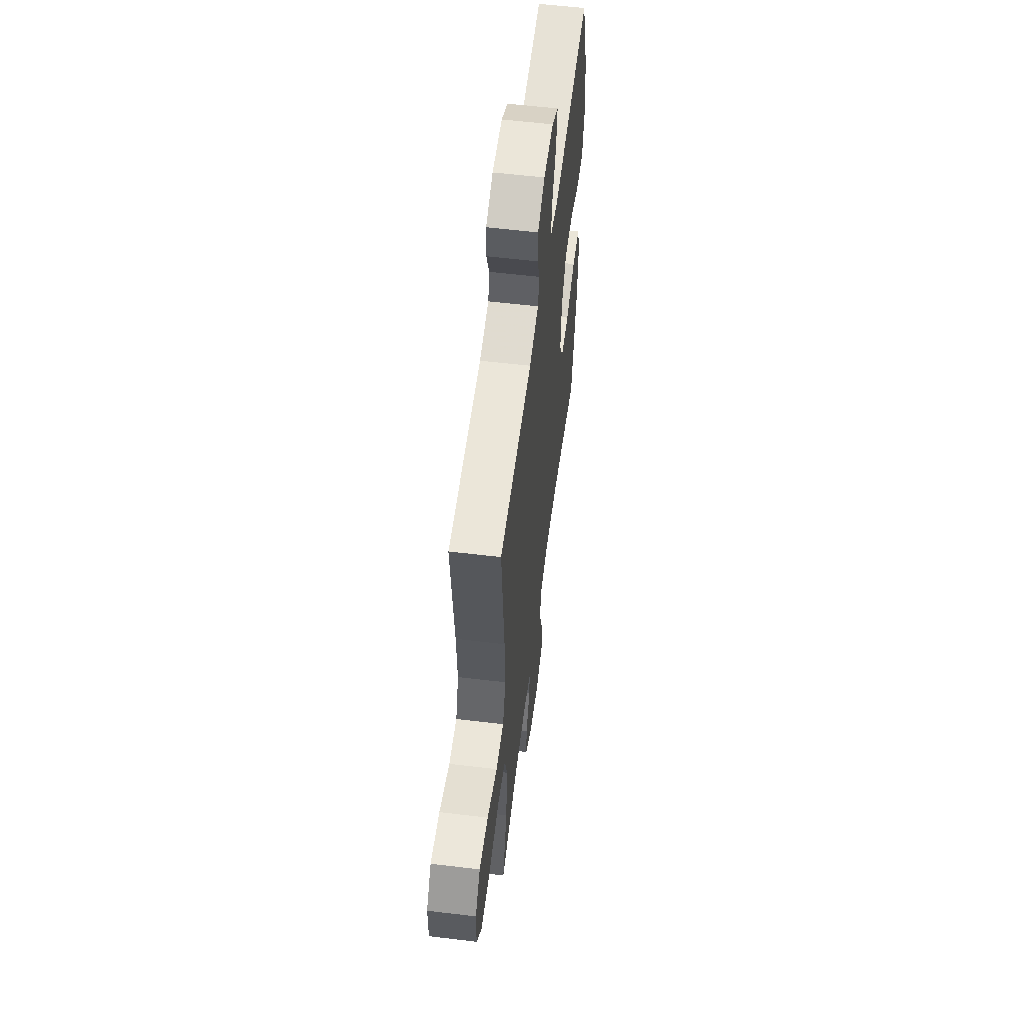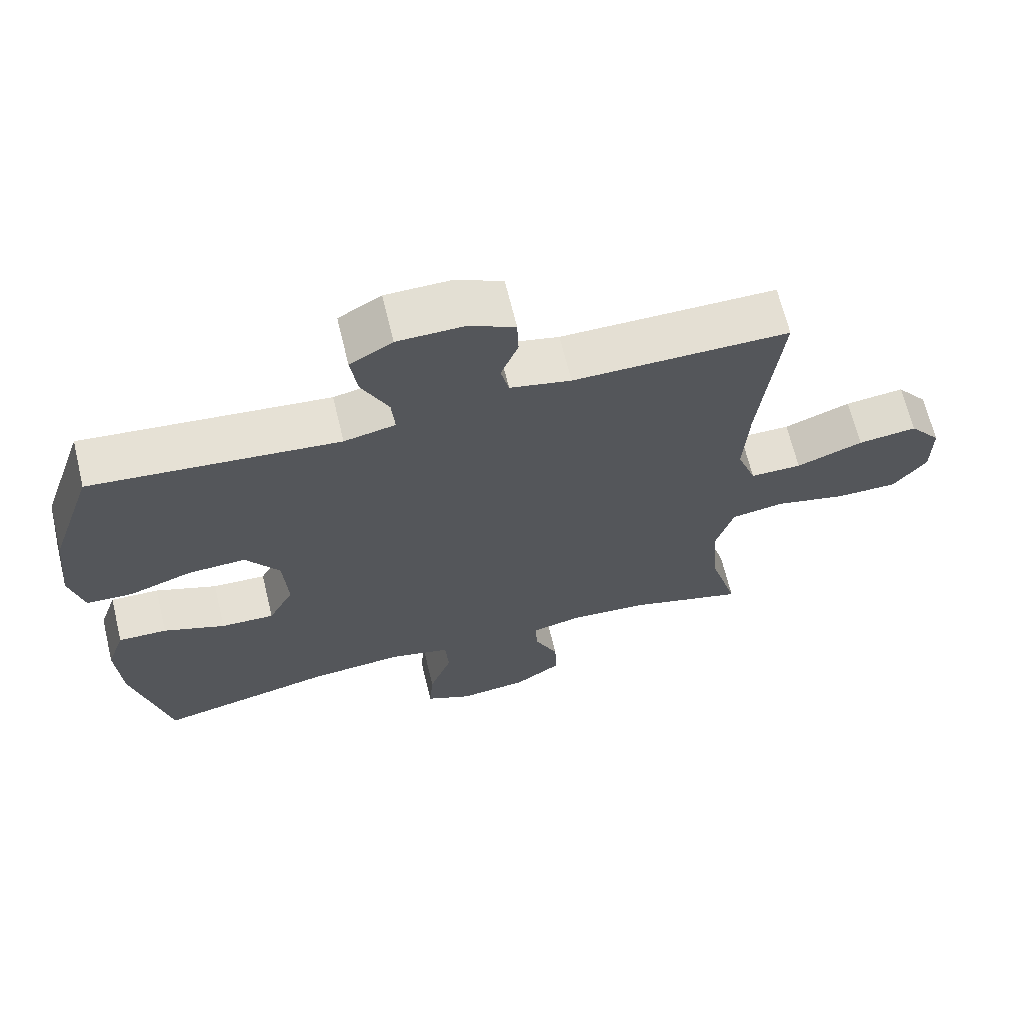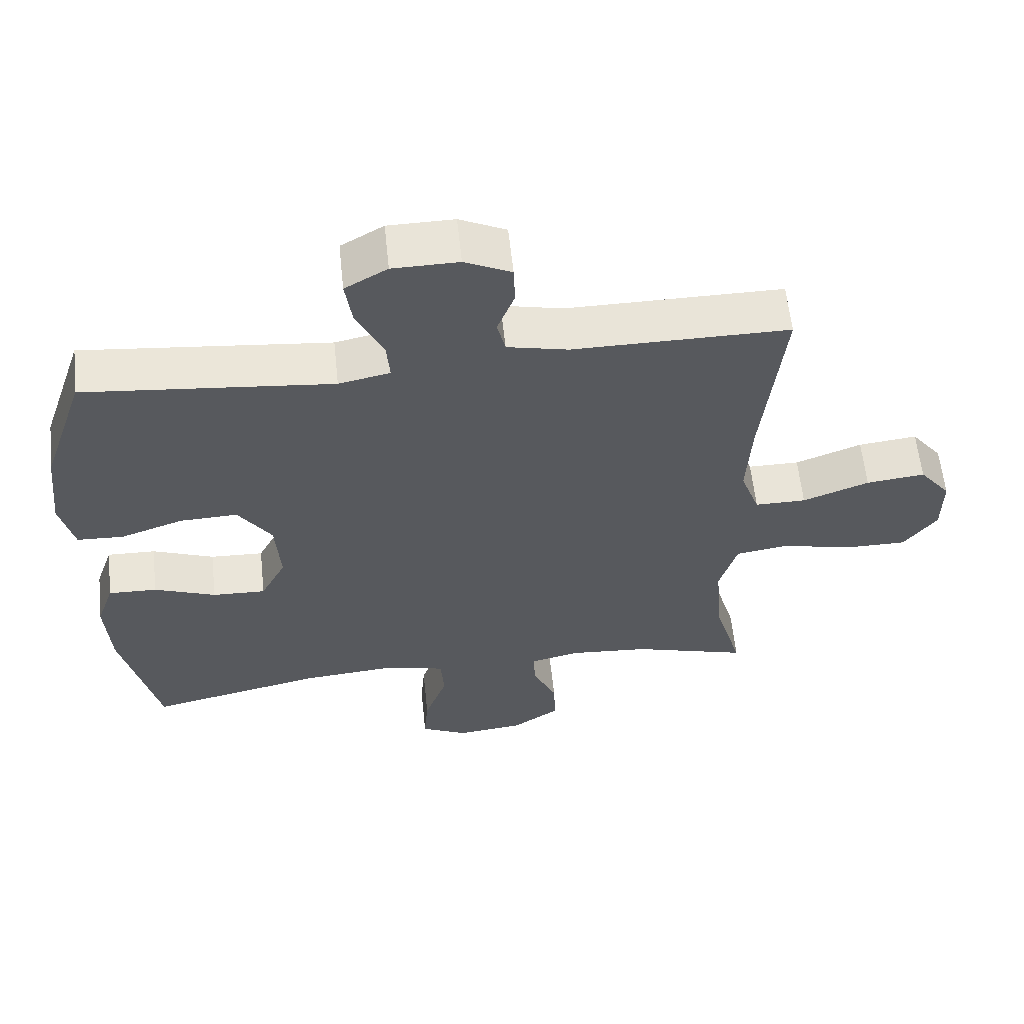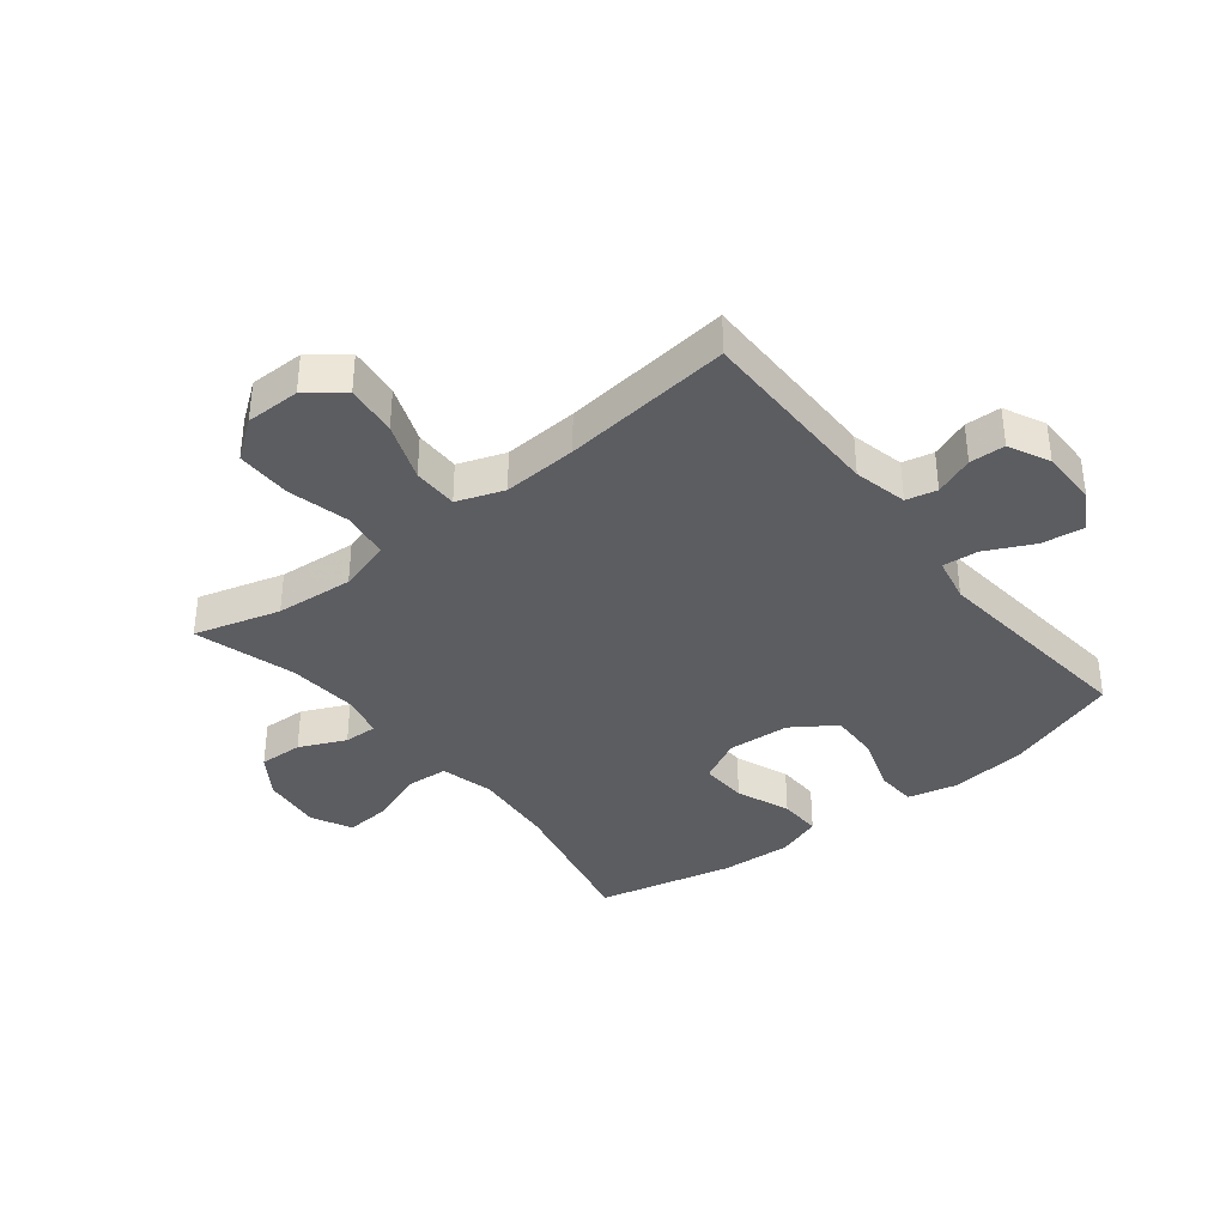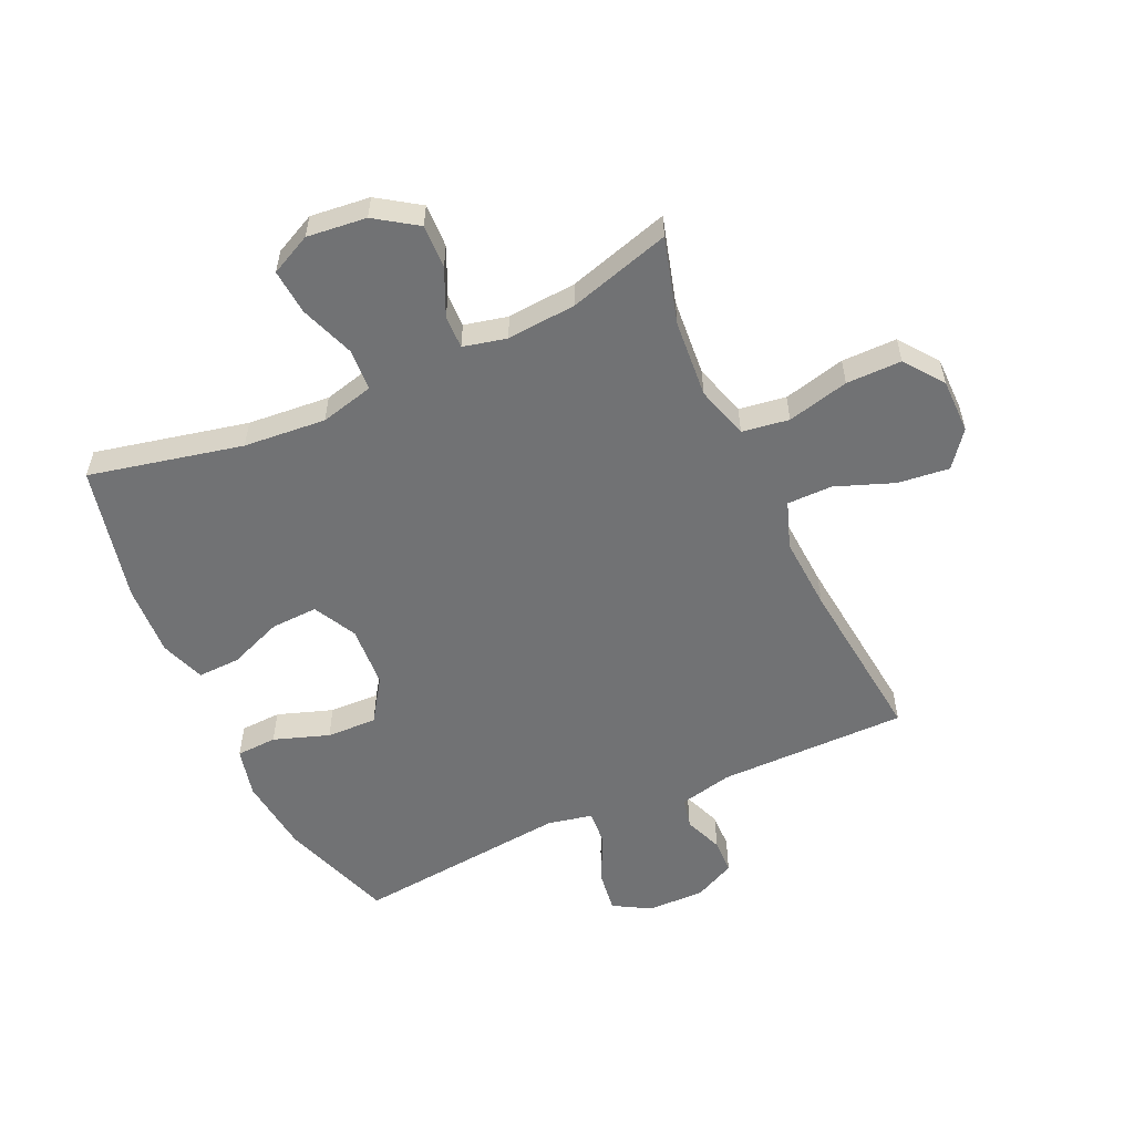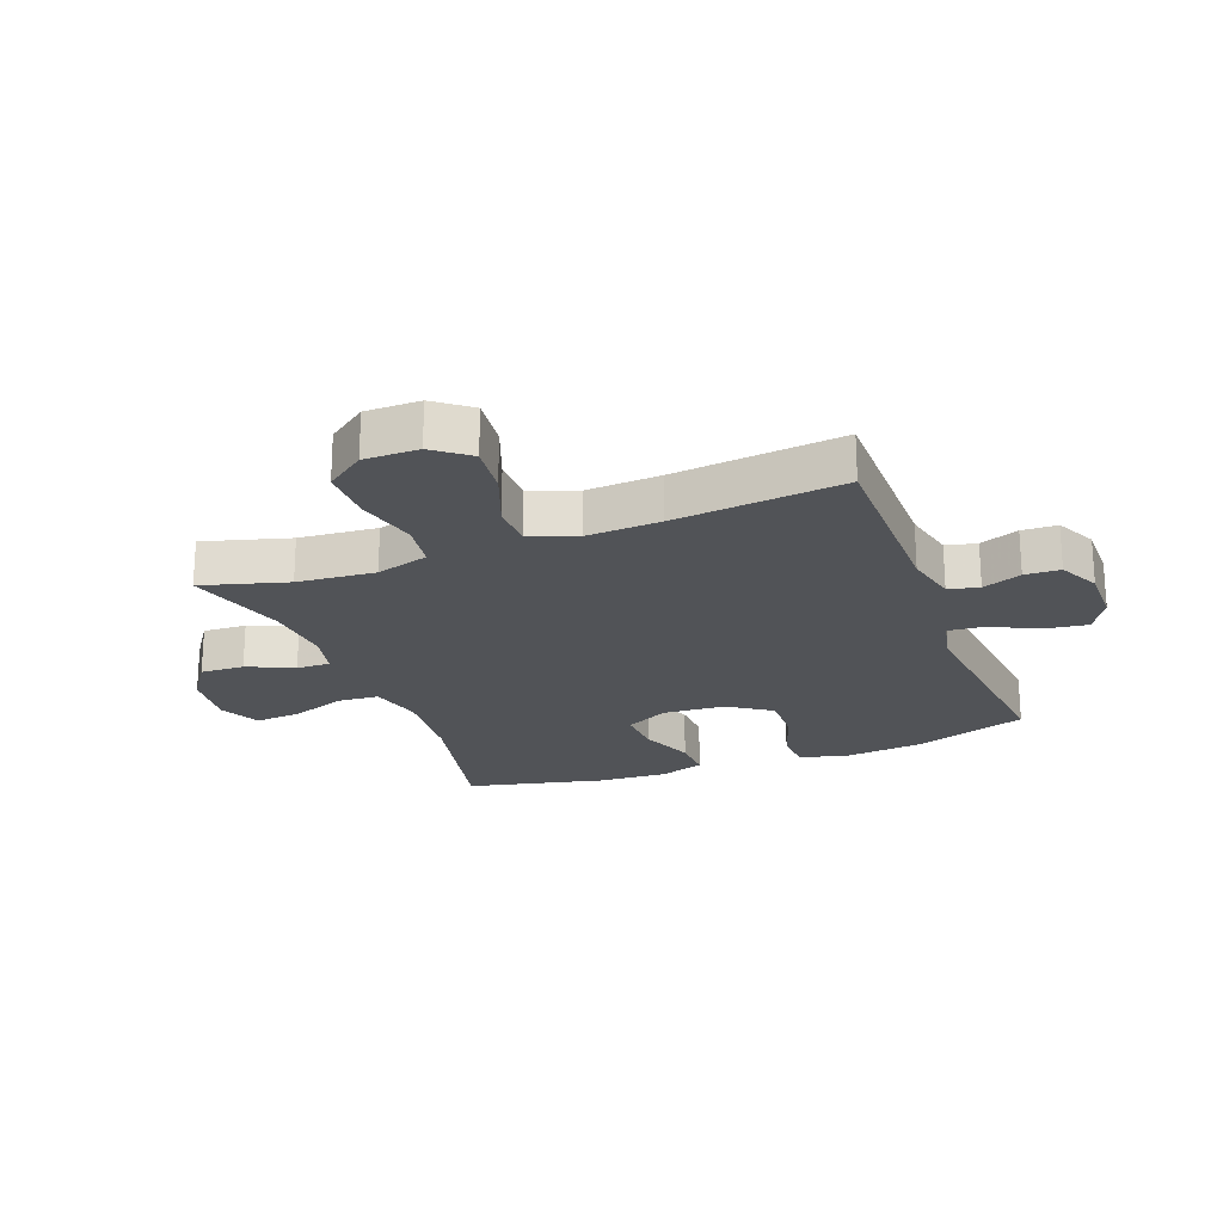
<metadata>
{"format":"obj","ext":"obj","renderer":"f3d","projection":"perspective","resolution":1024,"background":"white","views":[{"elev":57.1,"azim":-82.8,"up":"+Z"},{"elev":66.7,"azim":166.4,"up":"+Z"},{"elev":59.9,"azim":174.0,"up":"+Z"},{"elev":-37.0,"azim":-51.5,"up":"+Y"},{"elev":-55.5,"azim":-155.2,"up":"+Y"},{"elev":-22.1,"azim":-69.1,"up":"+Y"}]}
</metadata>
<code>
v 0.5 0.07 0.5
v 0.564 0.07 0.31
v 0.578 0.07 0.181
v 0.558 0.07 0.098
v 0.49 0.07 0.095
v 0.398 0.07 0.127
v 0.314 0.07 0.13
v 0.265 0.07 0.058
v 0.258 0.07 -0.046
v 0.295 0.07 -0.118
v 0.373 0.07 -0.115
v 0.463 0.07 -0.08
v 0.534 0.07 -0.078
v 0.56 0.07 -0.153
v 0.553 0.07 -0.272
v 0.5 0.07 -0.5
v 0.245 0.07 -0.443
v 0.108 0.07 -0.431
v 0.019 0.07 -0.453
v 0.014 0.07 -0.522
v 0.047 0.07 -0.614
v 0.053 0.07 -0.69
v -0.015 0.07 -0.723
v -0.114 0.07 -0.712
v -0.183 0.07 -0.665
v -0.18 0.07 -0.592
v -0.145 0.07 -0.515
v -0.143 0.07 -0.459
v -0.215 0.07 -0.442
v -0.331 0.07 -0.451
v -0.5 0.07 -0.5
v -0.459 0.07 -0.357
v -0.448 0.07 -0.227
v -0.474 0.07 -0.139
v -0.552 0.07 -0.127
v -0.655 0.07 -0.152
v -0.747 0.07 -0.152
v -0.795 0.07 -0.087
v -0.795 0.07 0.004
v -0.749 0.07 0.063
v -0.663 0.07 0.053
v -0.566 0.07 0.016
v -0.491 0.07 0.016
v -0.463 0.07 0.094
v -0.47 0.07 0.218
v -0.5 0.07 0.5
v -0.185 0.07 0.499
v -0.096 0.07 0.519
v -0.084 0.07 0.57
v -0.109 0.07 0.635
v -0.107 0.07 0.694
v -0.039 0.07 0.727
v 0.057 0.07 0.726
v 0.119 0.07 0.69
v 0.109 0.07 0.619
v 0.07 0.07 0.539
v 0.065 0.07 0.48
v 0.14 0.07 0.464
v 0.5 0 0.5
v 0.564 0 0.31
v 0.578 0 0.181
v 0.558 0 0.098
v 0.49 0 0.095
v 0.398 0 0.127
v 0.314 0 0.13
v 0.265 0 0.058
v 0.258 0 -0.046
v 0.295 0 -0.118
v 0.373 0 -0.115
v 0.463 0 -0.08
v 0.534 0 -0.078
v 0.56 0 -0.153
v 0.553 0 -0.272
v 0.5 0 -0.5
v 0.245 0 -0.443
v 0.108 0 -0.431
v 0.019 0 -0.453
v 0.014 0 -0.522
v 0.047 0 -0.614
v 0.053 0 -0.69
v -0.015 0 -0.723
v -0.114 0 -0.712
v -0.183 0 -0.665
v -0.18 0 -0.592
v -0.145 0 -0.515
v -0.143 0 -0.459
v -0.215 0 -0.442
v -0.331 0 -0.451
v -0.5 0 -0.5
v -0.459 0 -0.357
v -0.448 0 -0.227
v -0.474 0 -0.139
v -0.552 0 -0.127
v -0.655 0 -0.152
v -0.747 0 -0.152
v -0.795 0 -0.087
v -0.795 0 0.004
v -0.749 0 0.063
v -0.663 0 0.053
v -0.566 0 0.016
v -0.491 0 0.016
v -0.463 0 0.094
v -0.47 0 0.218
v -0.5 0 0.5
v -0.185 0 0.499
v -0.096 0 0.519
v -0.084 0 0.57
v -0.109 0 0.635
v -0.107 0 0.694
v -0.039 0 0.727
v 0.057 0 0.726
v 0.119 0 0.69
v 0.109 0 0.619
v 0.07 0 0.539
v 0.065 0 0.48
v 0.14 0 0.464
f 53 54 55 56
f 53 56 57
f 52 53 57
f 49 50 51 52
f 48 49 52 57
f 47 48 57
f 45 46 47 57
f 44 45 57 58
f 39 40 41 42
f 39 42 43
f 38 39 43
f 35 36 37 38
f 34 35 38 43
f 33 34 43 44
f 30 31 32
f 29 30 32 33
f 28 29 33 44
f 24 25 26 27
f 24 27 28
f 23 24 28
f 20 21 22 23
f 19 20 23 28
f 18 19 28 44
f 14 15 16 17
f 11 12 13 14
f 10 11 14 17
f 9 10 17 18
f 3 4 5 6
f 3 6 7
f 2 3 7
f 1 2 7
f 58 1 7 8
f 18 44 58
f 8 9 18 58
f 114 113 112 111
f 115 114 111
f 115 111 110
f 110 109 108 107
f 115 110 107 106
f 115 106 105
f 115 105 104 103
f 116 115 103 102
f 100 99 98 97
f 101 100 97
f 101 97 96
f 96 95 94 93
f 101 96 93 92
f 102 101 92 91
f 90 89 88
f 91 90 88 87
f 102 91 87 86
f 85 84 83 82
f 86 85 82
f 86 82 81
f 81 80 79 78
f 86 81 78 77
f 102 86 77 76
f 75 74 73 72
f 72 71 70 69
f 75 72 69 68
f 76 75 68 67
f 64 63 62 61
f 65 64 61
f 65 61 60
f 65 60 59
f 66 65 59 116
f 116 102 76
f 116 76 67 66
f 1 59 60 2
f 2 60 61 3
f 3 61 62 4
f 4 62 63 5
f 5 63 64 6
f 6 64 65 7
f 7 65 66 8
f 8 66 67 9
f 9 67 68 10
f 10 68 69 11
f 11 69 70 12
f 12 70 71 13
f 13 71 72 14
f 14 72 73 15
f 15 73 74 16
f 16 74 75 17
f 17 75 76 18
f 18 76 77 19
f 19 77 78 20
f 20 78 79 21
f 21 79 80 22
f 22 80 81 23
f 23 81 82 24
f 24 82 83 25
f 25 83 84 26
f 26 84 85 27
f 27 85 86 28
f 28 86 87 29
f 29 87 88 30
f 30 88 89 31
f 31 89 90 32
f 32 90 91 33
f 33 91 92 34
f 34 92 93 35
f 35 93 94 36
f 36 94 95 37
f 37 95 96 38
f 38 96 97 39
f 39 97 98 40
f 40 98 99 41
f 41 99 100 42
f 42 100 101 43
f 43 101 102 44
f 44 102 103 45
f 45 103 104 46
f 46 104 105 47
f 47 105 106 48
f 48 106 107 49
f 49 107 108 50
f 50 108 109 51
f 51 109 110 52
f 52 110 111 53
f 53 111 112 54
f 54 112 113 55
f 55 113 114 56
f 56 114 115 57
f 57 115 116 58
f 58 116 59 1

</code>
